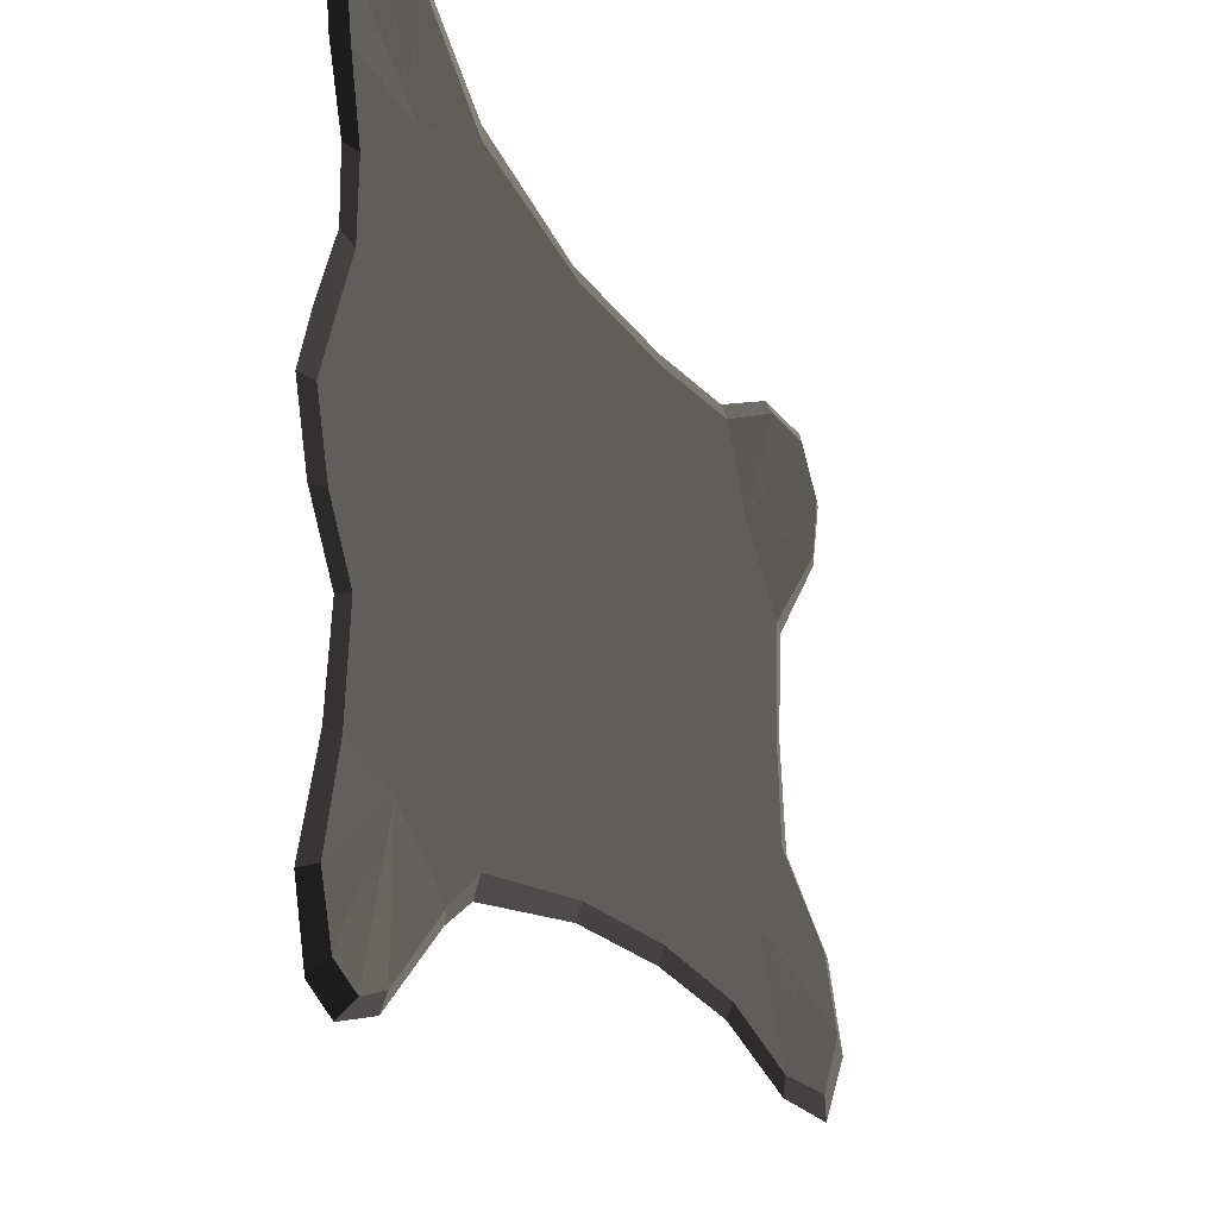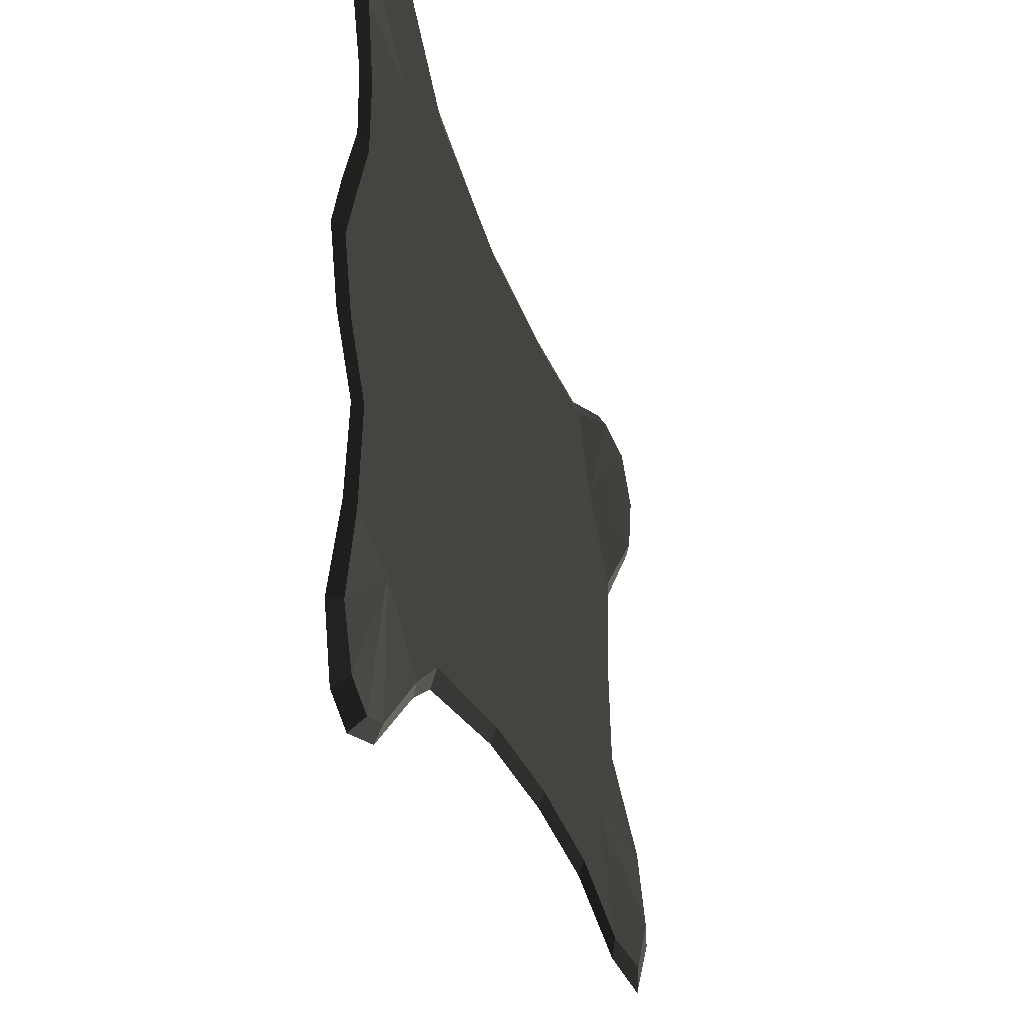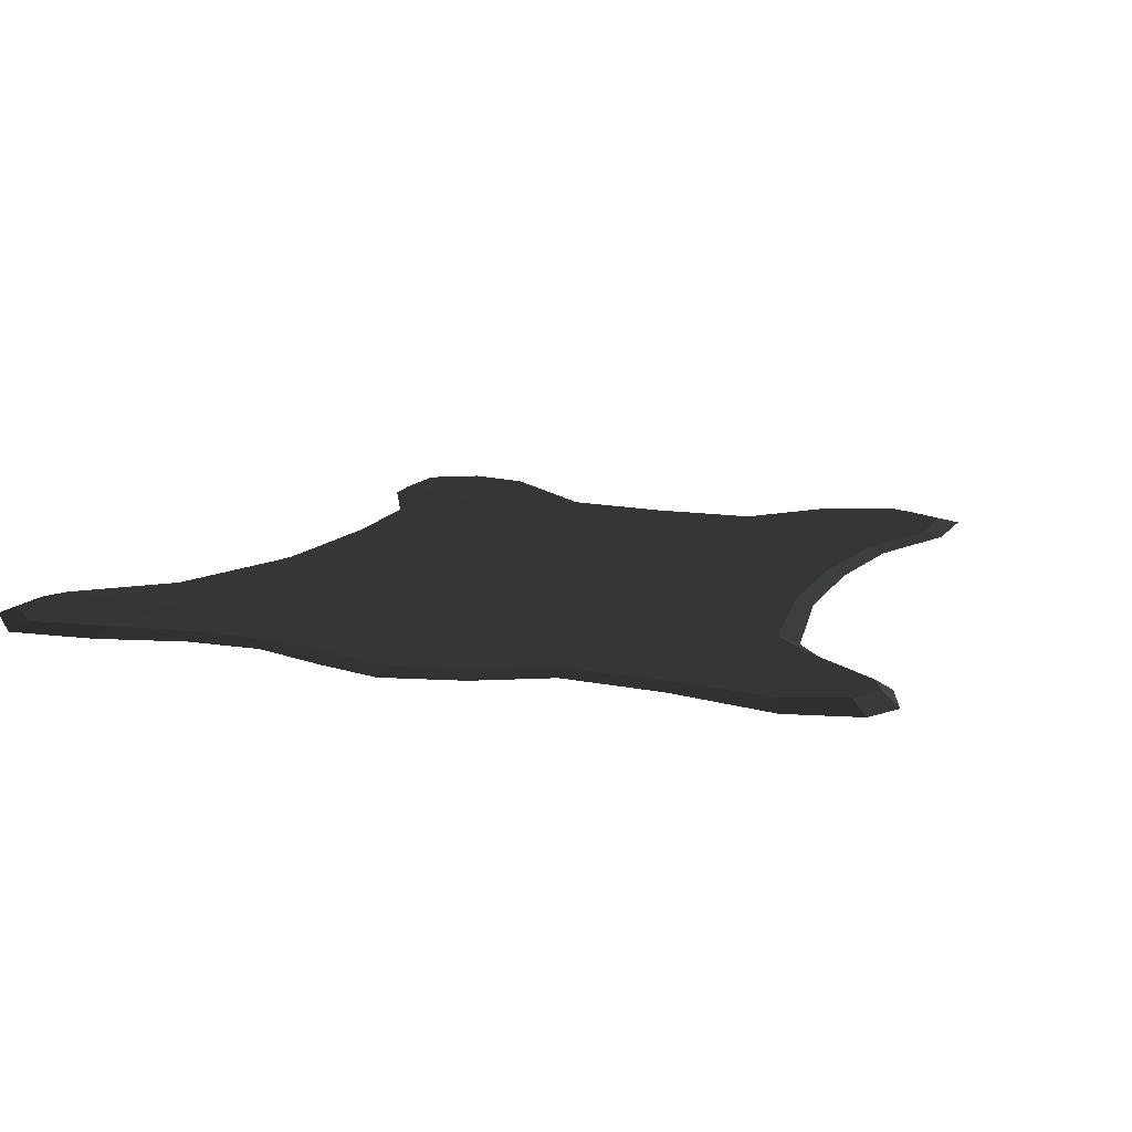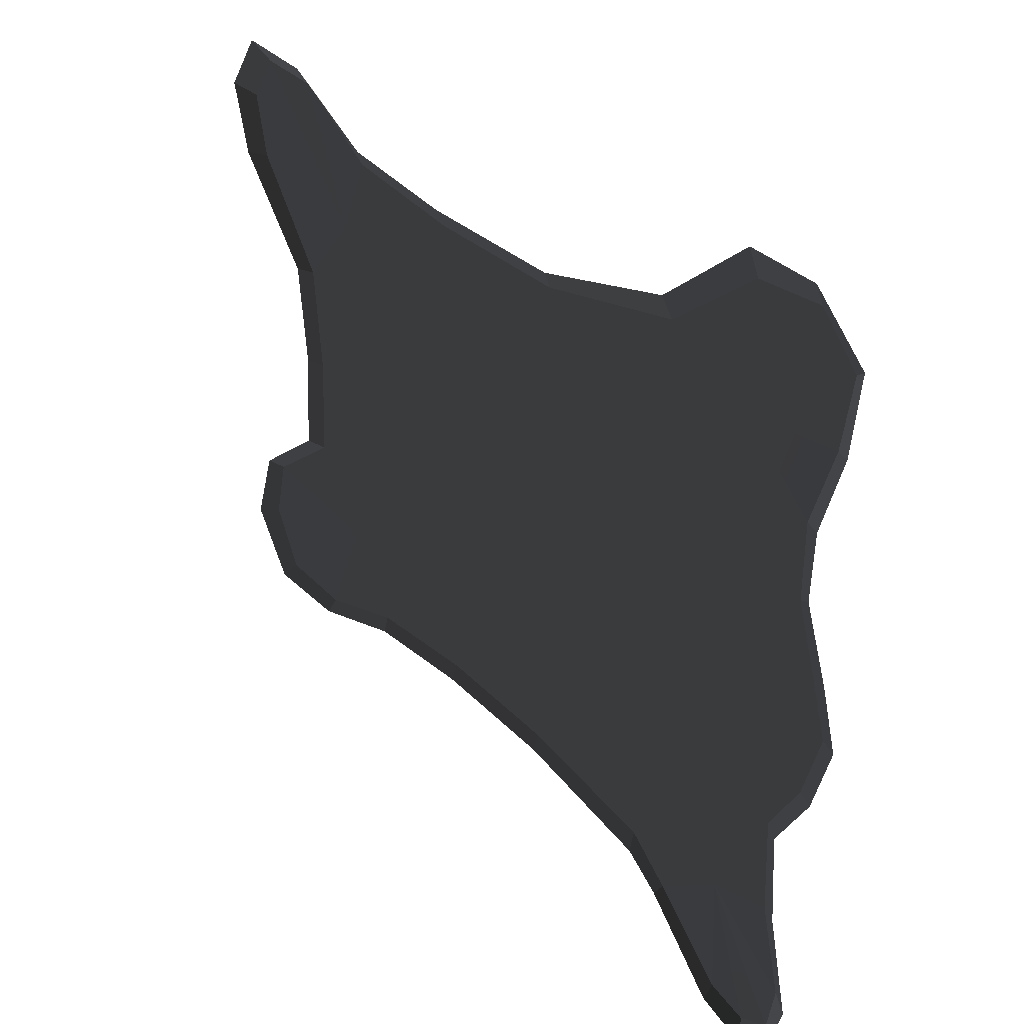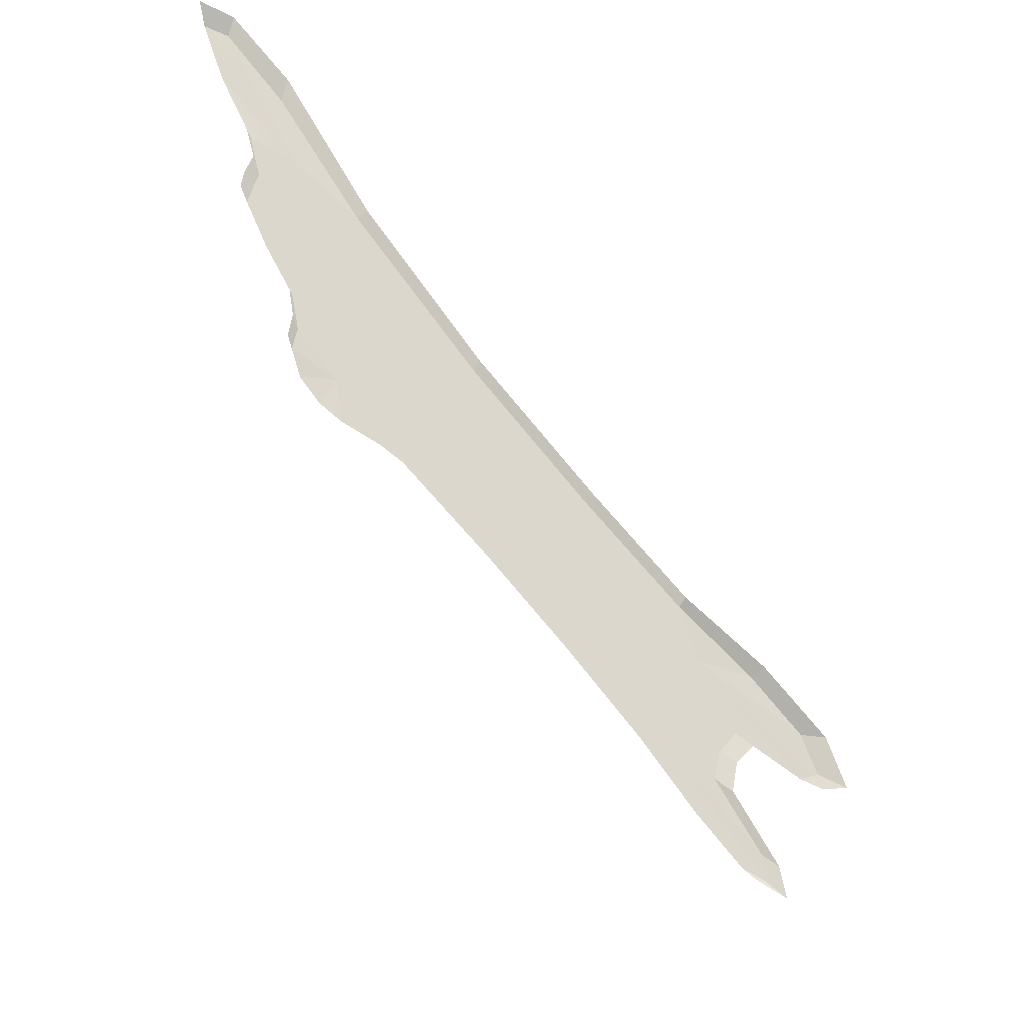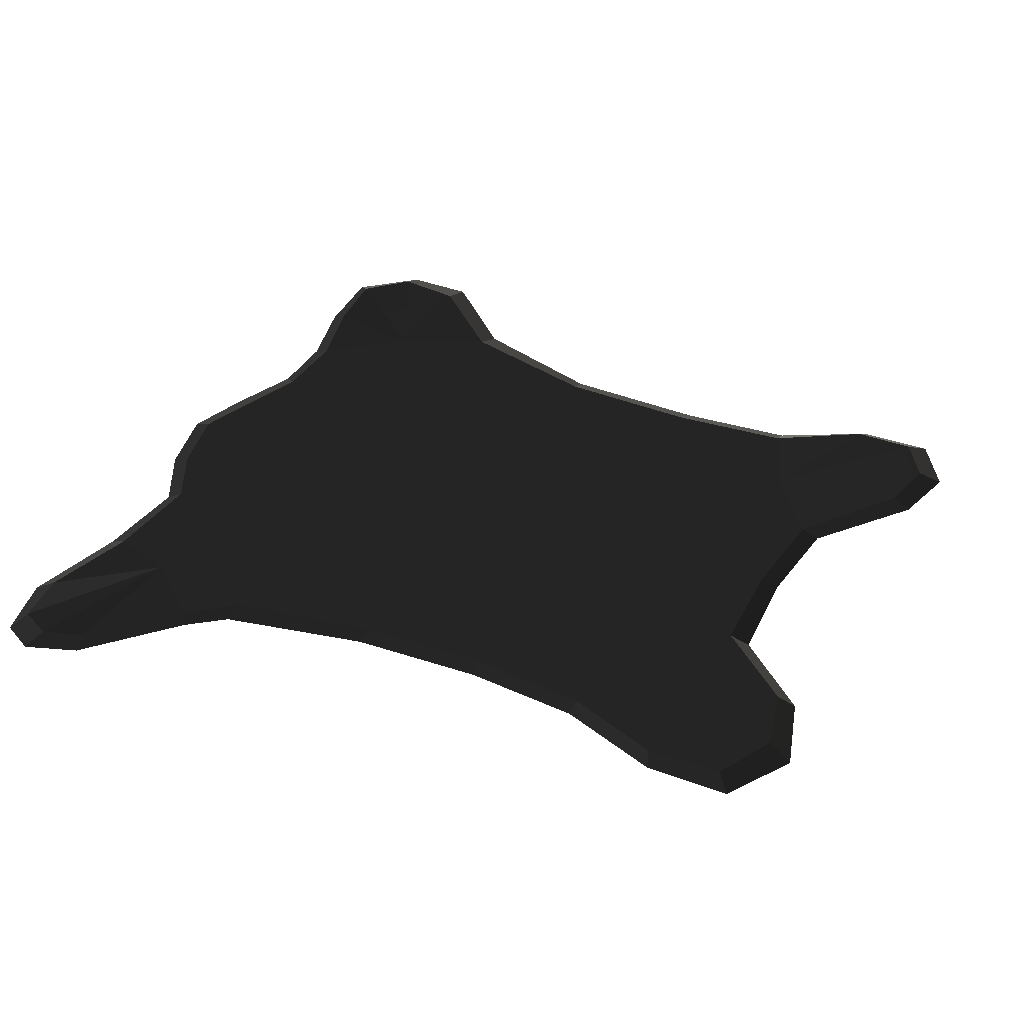
<metadata>
{"format":"obj","ext":"obj","renderer":"f3d","projection":"perspective","resolution":1024,"background":"white","views":[{"elev":-25.7,"azim":-60.8,"up":"+Y"},{"elev":-35.9,"azim":-70.6,"up":"+Y"},{"elev":13.2,"azim":-67.9,"up":"+Z"},{"elev":38.1,"azim":-129.8,"up":"+Y"},{"elev":72.9,"azim":50.7,"up":"+Y"},{"elev":35.2,"azim":26.5,"up":"+Z"}]}
</metadata>
<code>
v -4.231 -2.28 0.01201
v -4.092 -1.637 -0.0017
v -3.671 -1.777 -0.0017
v -2.012 -1.843 -0.03817
v -2.01 -1.736 -0.0017
v -1.177 -1.706 -0.0017
v -1.166 -1.812 -0.03817
v -1.992 -0.00136 -0.0017
v -1.124 -0.01314 -0.0017
v -1.177 -1.706 -0.0017
v -2.01 -1.736 -0.0017
v -2.951 0.01212 -0.0017
v -2.944 -1.898 -0.0017
v -1.127 1.688 -0.0017
v -2.077 1.734 -0.0017
v -2.951 0.01212 -0.0017
v -3.07 2.028 -0.0017
v -3.659 1.752 -0.0017
v -4.15 0.7845 -0.0017
v -4.148 1.318 -0.0017
v -4.296 0.3194 -0.0017
v -4.408 -0.05289 -0.0017
v -3.671 -1.777 -0.0017
v -4.06 -0.9518 -0.0017
v -4.092 -1.637 -0.0017
v -3.226 -2.156 -0.0017
v -4.281 -0.5371 -0.0017
v -4.06 -0.9518 -0.0017
v -4.102 2.631 0.01552
v -4.366 2.357 0.0137
v -3.945 -2.782 0.03364
v -4.155 -2.672 0.03602
v -4.294 1.849 0.01789
v -4.148 1.318 -0.0017
v -0.1025 -1.237 -0.001813
v -1.124 -0.01314 -0.0017
v 0.2298 -0.6995 -0.001813
v 0.6752 -2.008 0.003397
v 0.861 -1.615 0.008381
v -0.4144 -1.785 -0.0017
v -0.1025 -1.237 -0.001813
v 0.1949 -2.022 -0.0017
v -3.07 2.028 -0.0017
v -3.659 1.752 -0.0017
v -3.657 2.569 0.0137
v -4.102 2.631 0.01552
v 0.2432 0.6916 -0.001813
v -1.124 -0.01314 -0.0017
v -0.134 1.206 -0.001813
v 0.1928 -0.01065 -0.0017
v -1.124 -0.01314 -0.0017
v 0.2432 0.6916 -0.001813
v -0.134 1.206 -0.001813
v -0.3468 1.745 -0.0017
v 0.2298 -0.6995 -0.001813
v -1.124 -0.01314 -0.0017
v 0.1928 -0.01065 -0.0017
v -0.1025 -1.237 -0.001813
v -0.4144 -1.785 -0.0017
v -4.46 2.446 -0.03817
v -4.366 2.357 0.0137
v -4.406 1.886 -0.03817
v -4.294 1.849 0.01789
v -3.024 2.173 -0.03817
v -3.07 2.028 -0.0017
v -3.657 2.569 0.0137
v -3.634 2.767 -0.03817
v 0.861 -1.615 0.008381
v 0.744 -1.161 -0.0017
v 0.8638 -1.158 -0.03817
v 1.026 -1.691 -0.03828
v -0.4227 -1.884 -0.03817
v -0.4144 -1.785 -0.0017
v 0.1949 -2.022 -0.0017
v 0.2392 -2.134 -0.03817
v 0.8638 -1.158 -0.03817
v 0.744 -1.161 -0.0017
v 0.3601 -0.6966 -0.03817
v 0.2298 -0.6995 -0.001813
v 0.7935 1.733 0.02299
v 0.9432 1.776 -0.03828
v 0.8419 1.322 -0.03828
v 0.7216 1.33 0.02299
v 0.2357 2.165 -0.03828
v 0.7076 2.168 -0.03828
v 0.6072 2.045 0.02299
v 0.2099 2.05 0.02299
v 0.7216 1.33 0.02299
v 0.8419 1.322 -0.03828
v 0.3621 0.6761 -0.03817
v 0.2432 0.6916 -0.001813
v -0.3506 1.85 -0.03817
v 0.2357 2.165 -0.03828
v 0.2099 2.05 0.02299
v -0.3468 1.745 -0.0017
v -4.014 -2.901 -0.03828
v -3.945 -2.782 0.03364
v -3.68 -2.78 -0.03817
v -3.696 -2.68 0.01506
v -3.68 -2.78 -0.03817
v -3.696 -2.68 0.01506
v -3.184 -2.222 -0.03817
v -3.226 -2.156 -0.0017
v -3.184 -2.222 -0.03817
v -3.226 -2.156 -0.0017
v -2.95 -2.034 -0.03817
v -2.944 -1.898 -0.0017
v -4.151 -0.9882 -0.03817
v -4.06 -0.9518 -0.0017
v -4.092 -1.637 -0.0017
v -4.195 -1.64 -0.03817
v -1.103 1.799 -0.03817
v -0.3506 1.85 -0.03817
v -0.3468 1.745 -0.0017
v -1.127 1.688 -0.0017
v -4.253 1.328 -0.03817
v -4.148 1.318 -0.0017
v -4.239 0.8557 -0.03817
v -4.15 0.7845 -0.0017
v -4.151 -0.9882 -0.03817
v -4.392 -0.5424 -0.03817
v -4.281 -0.5371 -0.0017
v -4.06 -0.9518 -0.0017
v -2.075 1.846 -0.03817
v -1.103 1.799 -0.03817
v -1.127 1.688 -0.0017
v -2.077 1.734 -0.0017
v 0.2432 0.6916 -0.001813
v 0.3621 0.6761 -0.03817
v 0.3075 -0.007589 -0.03817
v 0.1928 -0.01065 -0.0017
v -4.408 -0.05289 -0.0017
v -4.409 0.3618 -0.03817
v -4.296 0.3194 -0.0017
v -4.521 -0.04859 -0.03817
v -4.15 0.7845 -0.0017
v -4.239 0.8557 -0.03817
v -2.075 1.846 -0.03817
v -2.077 1.734 -0.0017
v -3.07 2.028 -0.0017
v -3.024 2.173 -0.03817
v -2.95 -2.034 -0.03817
v -2.944 -1.898 -0.0017
v -2.012 -1.843 -0.03817
v -2.01 -1.736 -0.0017
v -1.166 -1.812 -0.03817
v -1.177 -1.706 -0.0017
v -0.4144 -1.785 -0.0017
v -0.4227 -1.884 -0.03817
v 0.1928 -0.01065 -0.0017
v 0.3075 -0.007589 -0.03817
v 0.2298 -0.6995 -0.001813
v 0.3601 -0.6966 -0.03817
v 0.6752 -2.008 0.003397
v 0.2392 -2.134 -0.03817
v 0.1949 -2.022 -0.0017
v 0.7746 -2.135 -0.03817
v -4.195 -1.64 -0.03817
v -4.092 -1.637 -0.0017
v -4.231 -2.28 0.01201
v -4.348 -2.333 -0.03817
v -4.521 -0.04859 -0.03817
v -4.408 -0.05289 -0.0017
v -4.392 -0.5424 -0.03817
v -4.281 -0.5371 -0.0017
v -3.634 2.767 -0.03817
v -4.102 2.631 0.01552
v -4.098 2.779 -0.03817
v -3.657 2.569 0.0137
v -4.366 2.357 0.0137
v -4.46 2.446 -0.03817
v -4.102 2.631 0.01552
v -4.098 2.779 -0.03817
v -4.366 2.357 0.0137
v -3.659 1.752 -0.0017
v -4.294 1.849 0.01789
v -4.148 1.318 -0.0017
v -4.253 1.328 -0.03817
v -4.294 1.849 0.01789
v -4.406 1.886 -0.03817
v -3.945 -2.782 0.03364
v -4.014 -2.901 -0.03828
v -4.155 -2.672 0.03602
v -4.236 -2.779 -0.03817
v -3.671 -1.777 -0.0017
v -4.155 -2.672 0.03602
v -4.231 -2.28 0.01201
v -3.945 -2.782 0.03364
v -3.671 -1.777 -0.0017
v -3.696 -2.68 0.01506
v -4.348 -2.333 -0.03817
v -4.231 -2.28 0.01201
v -4.155 -2.672 0.03602
v -4.236 -2.779 -0.03817
v -3.696 -2.68 0.01506
v -3.671 -1.777 -0.0017
v -3.226 -2.156 -0.0017
v 0.9432 1.776 -0.03828
v 0.6072 2.045 0.02299
v 0.7076 2.168 -0.03828
v 0.7935 1.733 0.02299
v -0.134 1.206 -0.001813
v -0.3468 1.745 -0.0017
v 0.2099 2.05 0.02299
v 0.6072 2.045 0.02299
v 0.7935 1.733 0.02299
v 0.7216 1.33 0.02299
v -0.134 1.206 -0.001813
v 0.2099 2.05 0.02299
v 0.6072 2.045 0.02299
v -0.134 1.206 -0.001813
v 0.7216 1.33 0.02299
v 0.2432 0.6916 -0.001813
v 1.026 -1.691 -0.03828
v 0.7746 -2.135 -0.03817
v 0.6752 -2.008 0.003397
v 0.861 -1.615 0.008381
v 0.744 -1.161 -0.0017
v -0.1025 -1.237 -0.001813
v 0.2298 -0.6995 -0.001813
v 0.1949 -2.022 -0.0017
v -0.1025 -1.237 -0.001813
v 0.6752 -2.008 0.003397
v 0.861 -1.615 0.008381
v -0.1025 -1.237 -0.001813
v 0.744 -1.161 -0.0017
g prop_carpet_901_6260_19
f 1 3 2
f 4 6 5
f 6 4 7
f 8 10 9
f 10 8 11
f 12 11 8
f 11 12 13
f 14 8 9
f 8 14 15
f 15 16 8
f 16 15 17
f 16 17 18
f 18 19 16
f 19 18 20
f 19 21 16
f 22 16 21
f 12 23 13
f 23 12 24
f 23 24 25
f 13 23 26
f 27 16 22
f 16 27 28
f 29 30 18
f 23 32 31
f 33 34 18
f 35 37 36
f 38 39 35
f 40 42 41
f 43 45 44
f 45 46 44
f 47 49 48
f 50 52 51
f 53 14 51
f 14 53 54
f 55 57 56
f 10 58 56
f 58 10 59
f 60 62 61
f 63 61 62
f 64 66 65
f 66 64 67
f 68 70 69
f 70 68 71
f 72 74 73
f 74 72 75
f 76 78 77
f 79 77 78
f 80 82 81
f 82 80 83
f 84 86 85
f 86 84 87
f 88 90 89
f 90 88 91
f 92 94 93
f 94 92 95
f 96 98 97
f 99 97 98
f 100 102 101
f 101 102 103
f 104 106 105
f 107 105 106
f 108 110 109
f 110 108 111
f 112 114 113
f 114 112 115
f 116 118 117
f 119 117 118
f 120 122 121
f 122 120 123
f 124 126 125
f 126 124 127
f 128 130 129
f 130 128 131
f 132 134 133
f 133 135 132
f 136 133 134
f 133 136 137
f 138 140 139
f 140 138 141
f 142 144 143
f 145 143 144
f 146 148 147
f 148 146 149
f 150 152 151
f 152 153 151
f 154 156 155
f 155 157 154
f 158 160 159
f 160 158 161
f 162 164 163
f 163 164 165
f 166 168 167
f 166 167 169
f 170 172 171
f 172 173 171
f 174 176 175
f 177 179 178
f 180 178 179
f 181 183 182
f 182 183 184
f 185 187 186
f 188 190 189
f 191 193 192
f 193 191 194
f 195 197 196
f 198 200 199
f 198 199 201
f 202 204 203
f 202 206 205
f 202 207 206
f 208 210 209
f 211 213 212
f 214 216 215
f 216 214 217
f 218 220 219
f 221 223 222
f 224 226 225

</code>
